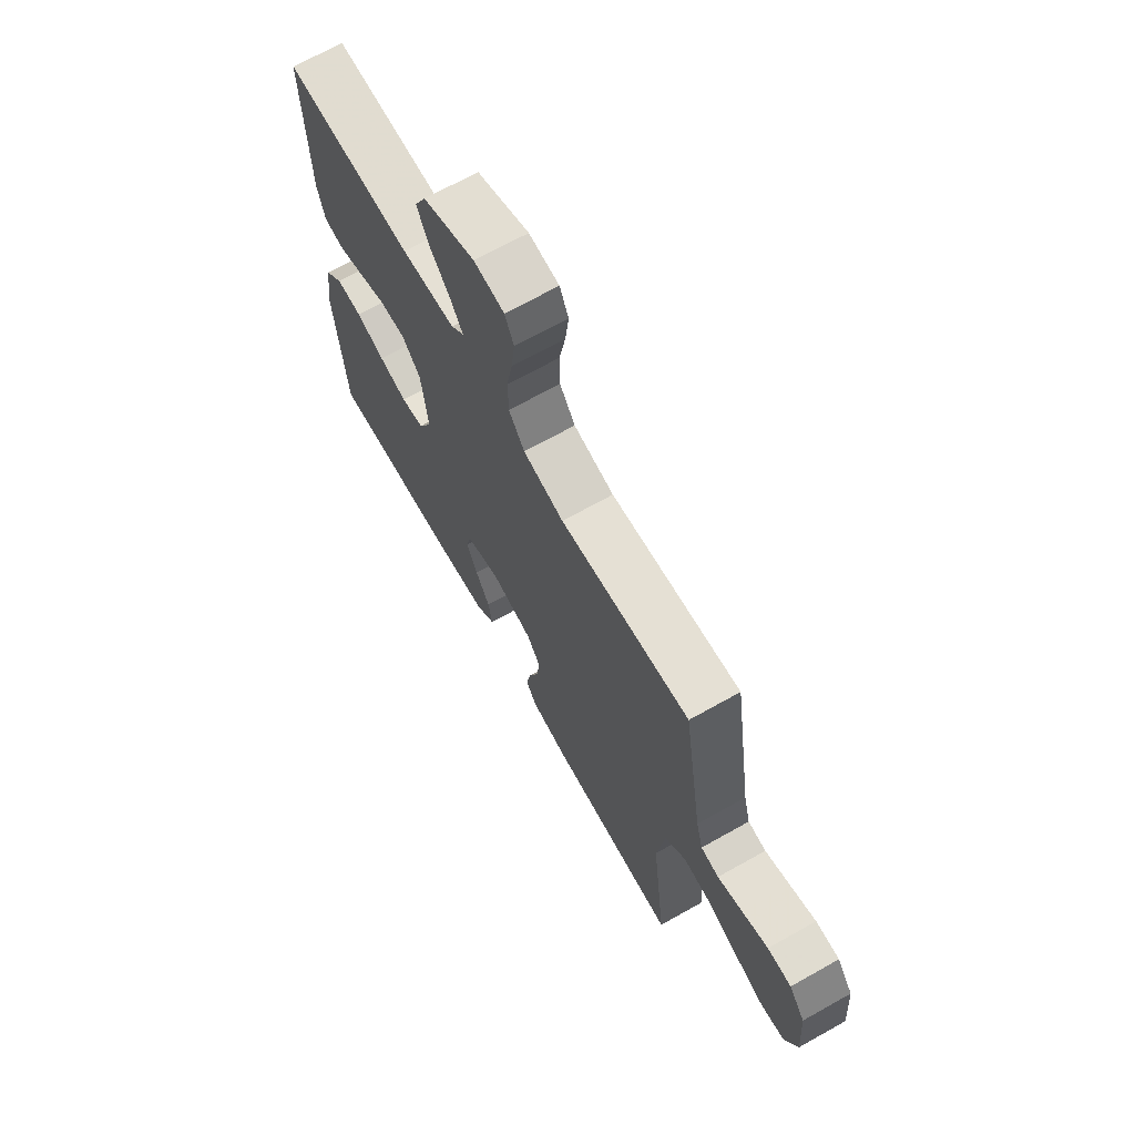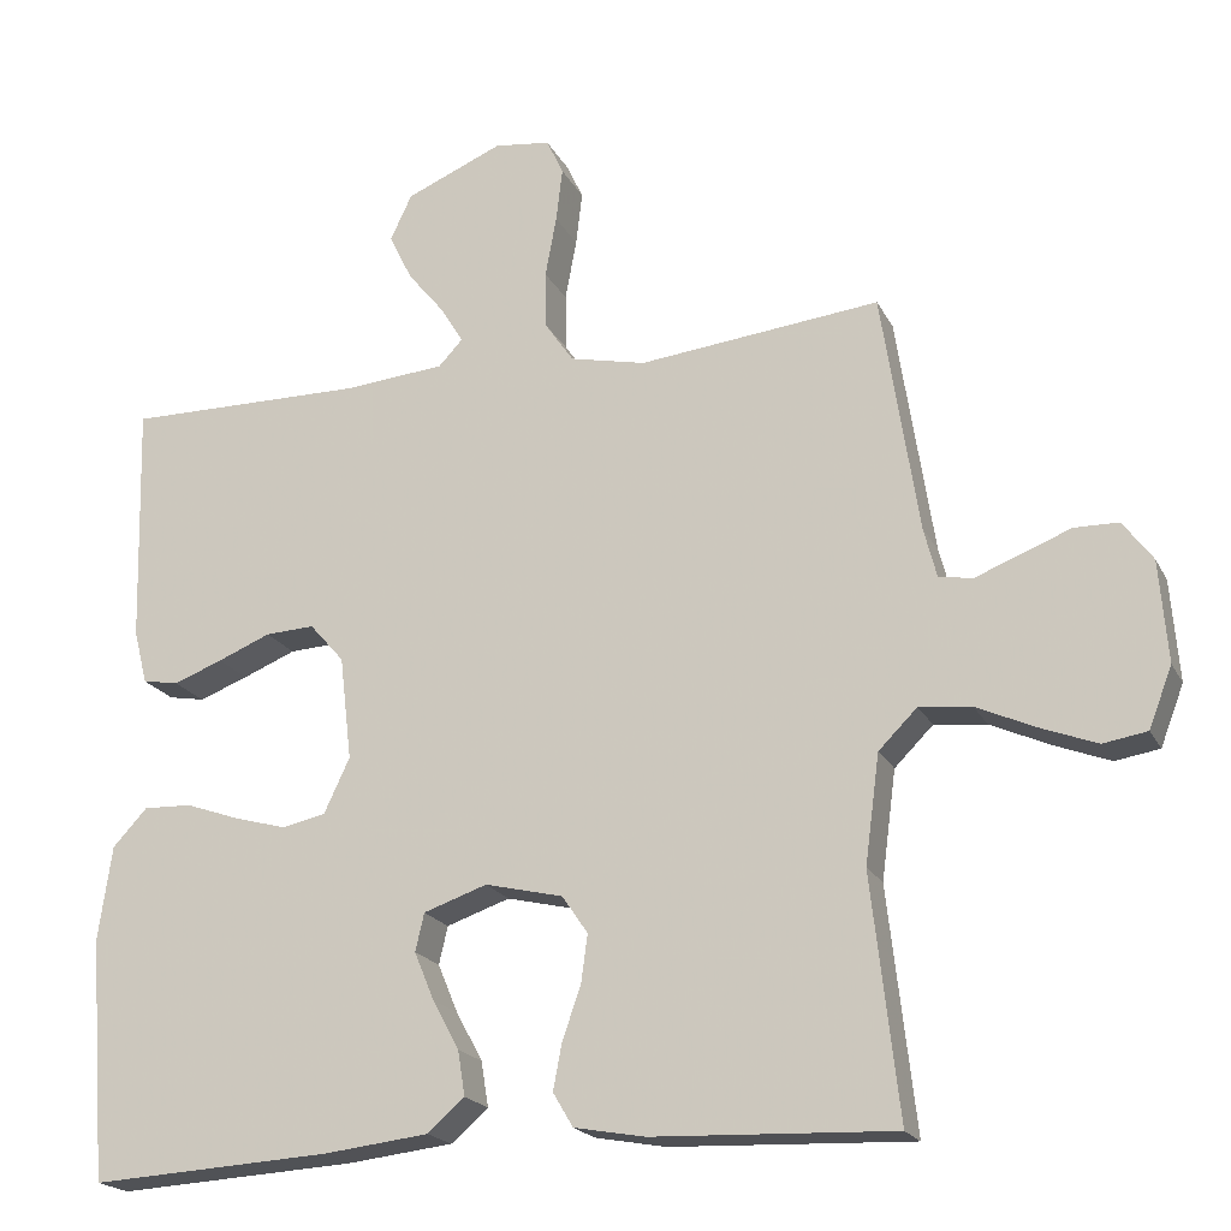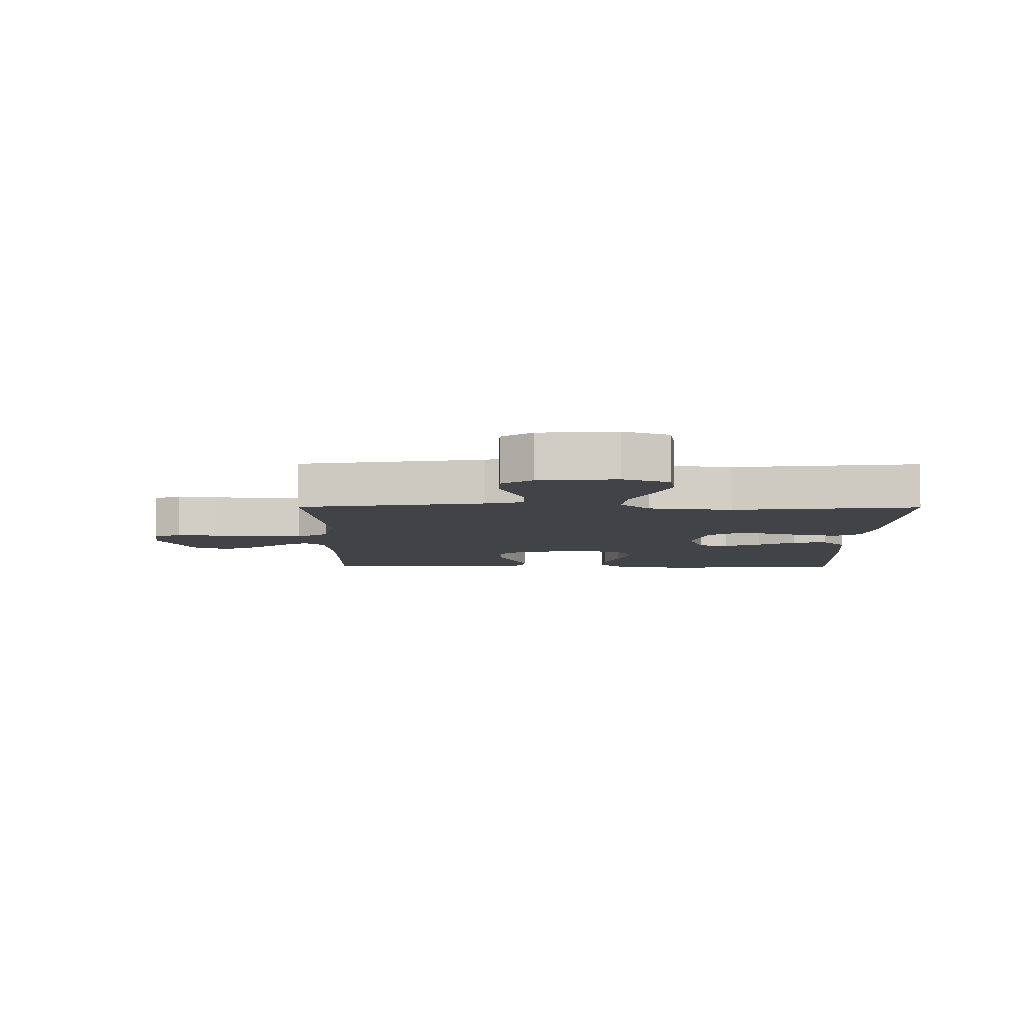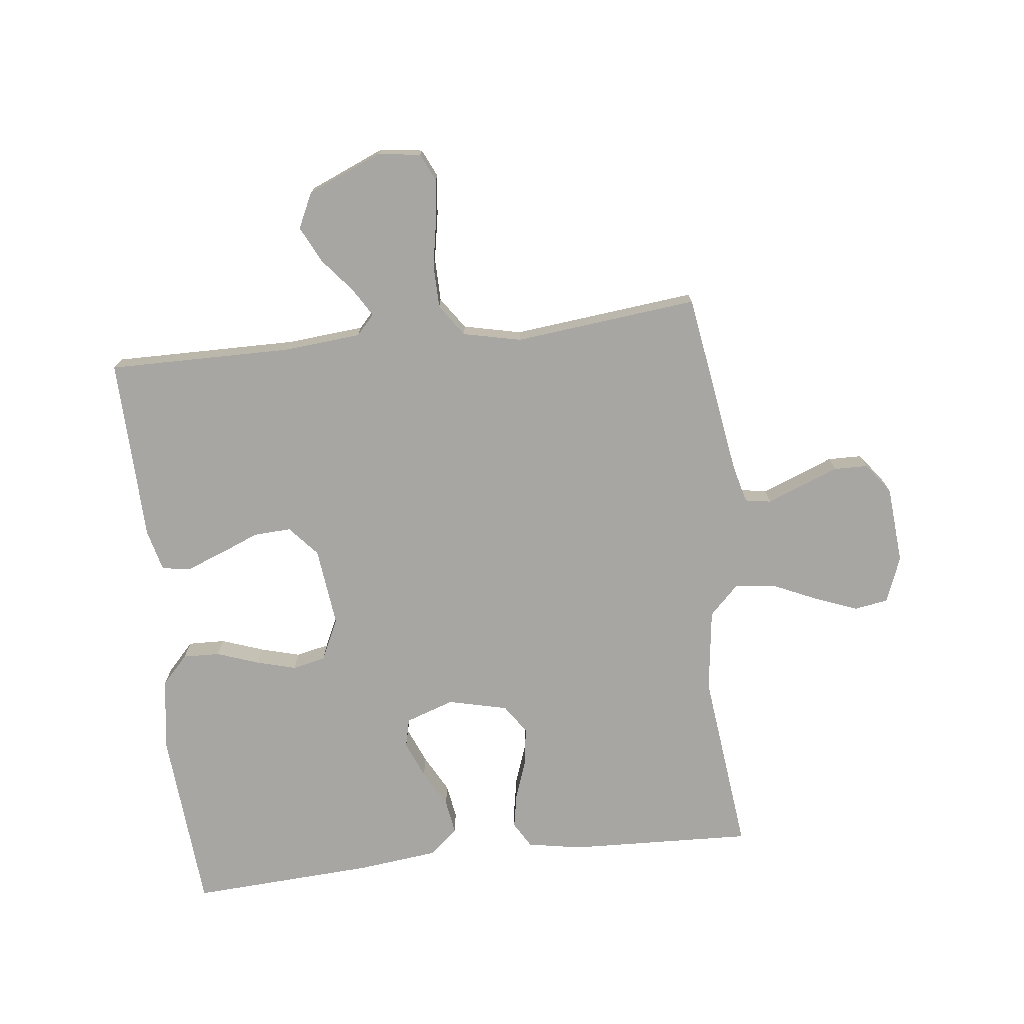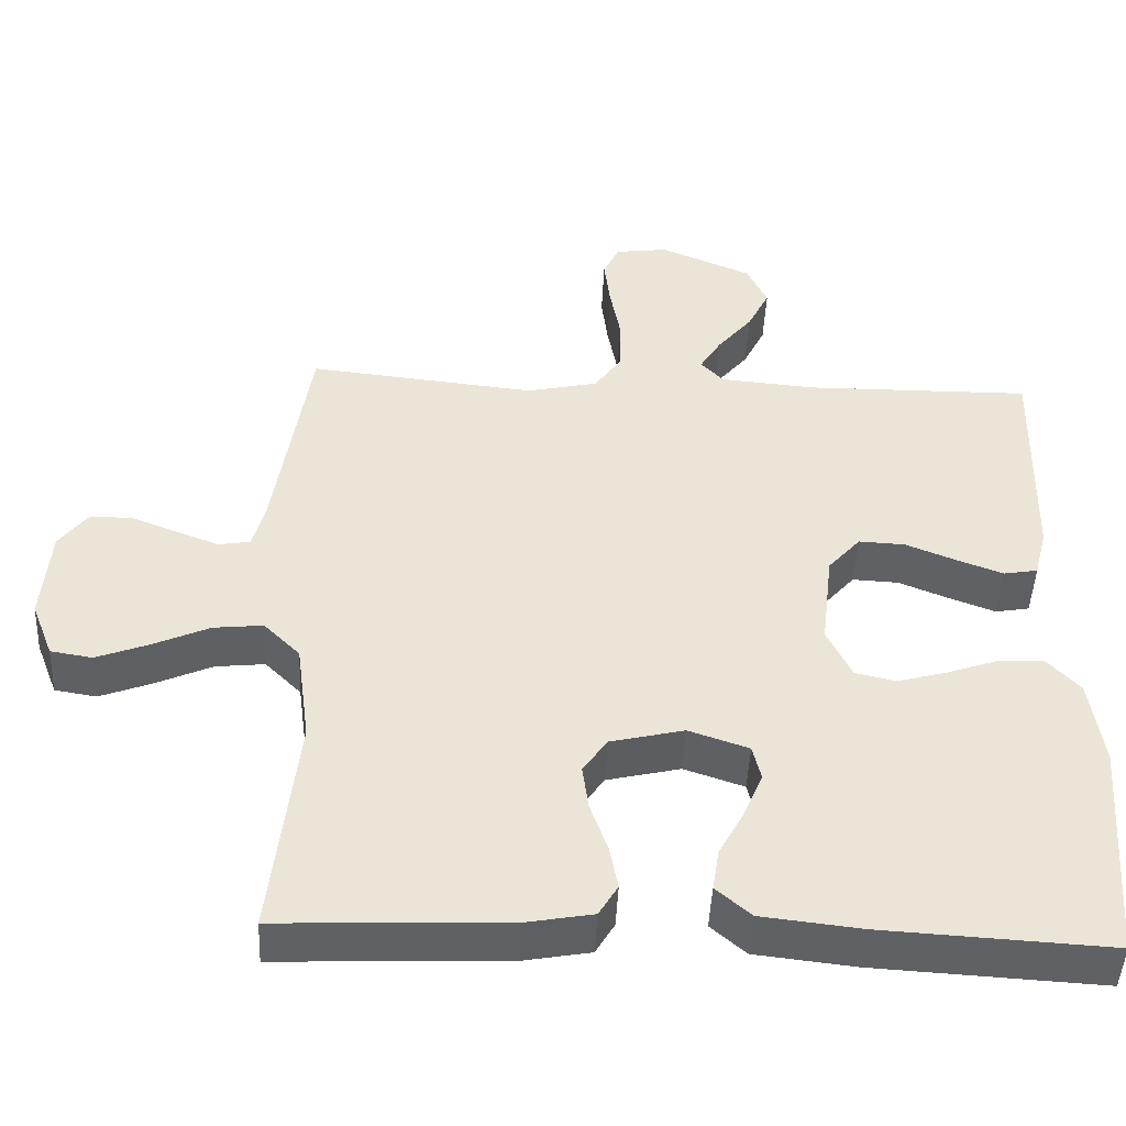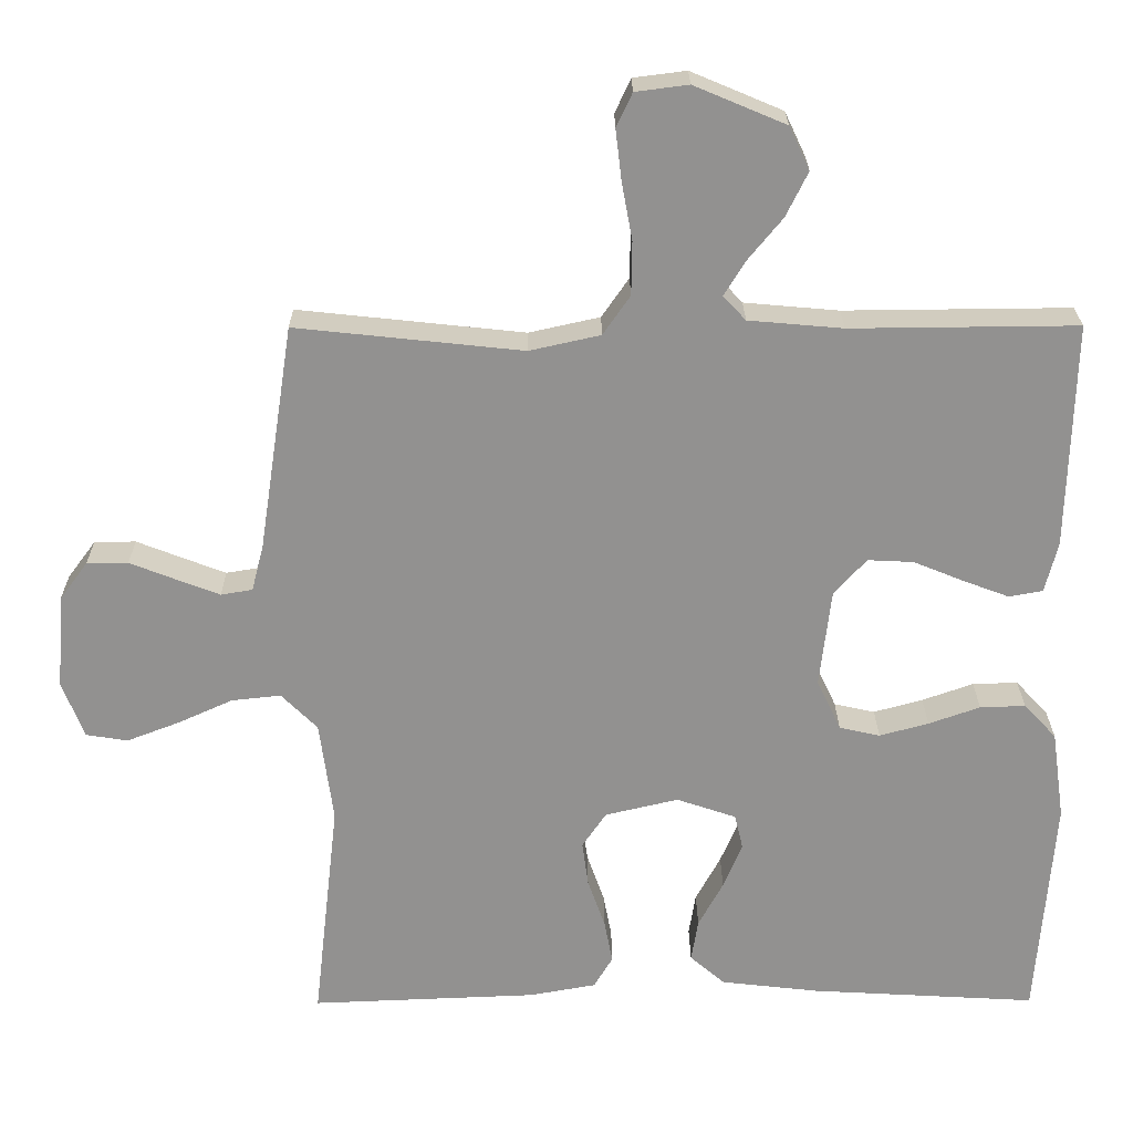
<metadata>
{"format":"obj","ext":"obj","renderer":"f3d","projection":"perspective","resolution":1024,"background":"white","views":[{"elev":69.0,"azim":60.7,"up":"+Z"},{"elev":-19.9,"azim":20.5,"up":"+Z"},{"elev":-7.0,"azim":89.7,"up":"+Y"},{"elev":-74.3,"azim":6.6,"up":"+Y"},{"elev":-46.8,"azim":177.4,"up":"+Z"},{"elev":24.0,"azim":179.6,"up":"+Z"}]}
</metadata>
<code>
v -0.5 0.07 -0.5
v -0.523 0.07 -0.2
v -0.506 0.07 -0.082
v -0.463 0.07 -0.036
v -0.403 0.07 -0.038
v -0.335 0.07 -0.062
v -0.27 0.07 -0.08
v -0.216 0.07 -0.068
v -0.184 0.07 0
v -0.199 0.07 0.129
v -0.242 0.07 0.178
v -0.303 0.07 0.175
v -0.369 0.07 0.148
v -0.43 0.07 0.125
v -0.475 0.07 0.133
v -0.492 0.07 0.2
v -0.5 0.07 0.5
v -0.2 0.07 0.497
v -0.075 0.07 0.508
v -0.045 0.07 0.54
v -0.073 0.07 0.586
v -0.119 0.07 0.642
v -0.148 0.07 0.701
v -0.121 0.07 0.758
v 0 0.07 0.809
v 0.07 0.07 0.8
v 0.091 0.07 0.755
v 0.083 0.07 0.688
v 0.069 0.07 0.612
v 0.07 0.07 0.541
v 0.106 0.07 0.489
v 0.2 0.07 0.468
v 0.5 0.07 0.5
v 0.546 0.07 0.2
v 0.562 0.07 0.138
v 0.604 0.07 0.131
v 0.661 0.07 0.153
v 0.722 0.07 0.177
v 0.777 0.07 0.176
v 0.814 0.07 0.126
v 0.824 0.07 0
v 0.795 0.07 -0.075
v 0.74 0.07 -0.084
v 0.67 0.07 -0.057
v 0.597 0.07 -0.024
v 0.532 0.07 -0.017
v 0.484 0.07 -0.065
v 0.466 0.07 -0.2
v 0.5 0.07 -0.5
v 0.2 0.07 -0.488
v 0.112 0.07 -0.472
v 0.087 0.07 -0.43
v 0.098 0.07 -0.372
v 0.121 0.07 -0.307
v 0.129 0.07 -0.247
v 0.097 0.07 -0.2
v 0 0.07 -0.177
v -0.079 0.07 -0.204
v -0.09 0.07 -0.251
v -0.065 0.07 -0.311
v -0.032 0.07 -0.372
v -0.023 0.07 -0.428
v -0.069 0.07 -0.468
v -0.2 0.07 -0.483
v -0.5 0 -0.5
v -0.523 0 -0.2
v -0.506 0 -0.082
v -0.463 0 -0.036
v -0.403 0 -0.038
v -0.335 0 -0.062
v -0.27 0 -0.08
v -0.216 0 -0.068
v -0.184 0 0
v -0.199 0 0.129
v -0.242 0 0.178
v -0.303 0 0.175
v -0.369 0 0.148
v -0.43 0 0.125
v -0.475 0 0.133
v -0.492 0 0.2
v -0.5 0 0.5
v -0.2 0 0.497
v -0.075 0 0.508
v -0.045 0 0.54
v -0.073 0 0.586
v -0.119 0 0.642
v -0.148 0 0.701
v -0.121 0 0.758
v 0 0 0.809
v 0.07 0 0.8
v 0.091 0 0.755
v 0.083 0 0.688
v 0.069 0 0.612
v 0.07 0 0.541
v 0.106 0 0.489
v 0.2 0 0.468
v 0.5 0 0.5
v 0.546 0 0.2
v 0.562 0 0.138
v 0.604 0 0.131
v 0.661 0 0.153
v 0.722 0 0.177
v 0.777 0 0.176
v 0.814 0 0.126
v 0.824 0 0
v 0.795 0 -0.075
v 0.74 0 -0.084
v 0.67 0 -0.057
v 0.597 0 -0.024
v 0.532 0 -0.017
v 0.484 0 -0.065
v 0.466 0 -0.2
v 0.5 0 -0.5
v 0.2 0 -0.488
v 0.112 0 -0.472
v 0.087 0 -0.43
v 0.098 0 -0.372
v 0.121 0 -0.307
v 0.129 0 -0.247
v 0.097 0 -0.2
v 0 0 -0.177
v -0.079 0 -0.204
v -0.09 0 -0.251
v -0.065 0 -0.311
v -0.032 0 -0.372
v -0.023 0 -0.428
v -0.069 0 -0.468
v -0.2 0 -0.483
f 60 61 62 63
f 59 60 63 64
f 58 59 64 1
f 51 52 53 54
f 51 54 55
f 48 49 50 51
f 47 48 51 55
f 46 47 55 56
f 42 43 44 45
f 40 41 42 45
f 40 45 46
f 37 38 39 40
f 36 37 40 46
f 35 36 46 56
f 32 33 34
f 31 32 34 35
f 26 27 28 29
f 24 25 26 29
f 24 29 30
f 21 22 23 24
f 20 21 24 30
f 19 20 30 31
f 15 16 17 18
f 12 13 14 15
f 12 15 18 19
f 3 4 5 6
f 3 6 7
f 58 1 2 3
f 57 58 3 7
f 11 12 19 31
f 10 11 31 35
f 9 10 35 56
f 56 57 7 8
f 8 9 56
f 127 126 125 124
f 128 127 124 123
f 65 128 123 122
f 118 117 116 115
f 119 118 115
f 115 114 113 112
f 119 115 112 111
f 120 119 111 110
f 109 108 107 106
f 109 106 105 104
f 110 109 104
f 104 103 102 101
f 110 104 101 100
f 120 110 100 99
f 98 97 96
f 99 98 96 95
f 93 92 91 90
f 93 90 89 88
f 94 93 88
f 88 87 86 85
f 94 88 85 84
f 95 94 84 83
f 82 81 80 79
f 79 78 77 76
f 83 82 79 76
f 70 69 68 67
f 71 70 67
f 67 66 65 122
f 71 67 122 121
f 95 83 76 75
f 99 95 75 74
f 120 99 74 73
f 72 71 121 120
f 120 73 72
f 1 65 66 2
f 2 66 67 3
f 3 67 68 4
f 4 68 69 5
f 5 69 70 6
f 6 70 71 7
f 7 71 72 8
f 8 72 73 9
f 9 73 74 10
f 10 74 75 11
f 11 75 76 12
f 12 76 77 13
f 13 77 78 14
f 14 78 79 15
f 15 79 80 16
f 16 80 81 17
f 17 81 82 18
f 18 82 83 19
f 19 83 84 20
f 20 84 85 21
f 21 85 86 22
f 22 86 87 23
f 23 87 88 24
f 24 88 89 25
f 25 89 90 26
f 26 90 91 27
f 27 91 92 28
f 28 92 93 29
f 29 93 94 30
f 30 94 95 31
f 31 95 96 32
f 32 96 97 33
f 33 97 98 34
f 34 98 99 35
f 35 99 100 36
f 36 100 101 37
f 37 101 102 38
f 38 102 103 39
f 39 103 104 40
f 40 104 105 41
f 41 105 106 42
f 42 106 107 43
f 43 107 108 44
f 44 108 109 45
f 45 109 110 46
f 46 110 111 47
f 47 111 112 48
f 48 112 113 49
f 49 113 114 50
f 50 114 115 51
f 51 115 116 52
f 52 116 117 53
f 53 117 118 54
f 54 118 119 55
f 55 119 120 56
f 56 120 121 57
f 57 121 122 58
f 58 122 123 59
f 59 123 124 60
f 60 124 125 61
f 61 125 126 62
f 62 126 127 63
f 63 127 128 64
f 64 128 65 1

</code>
